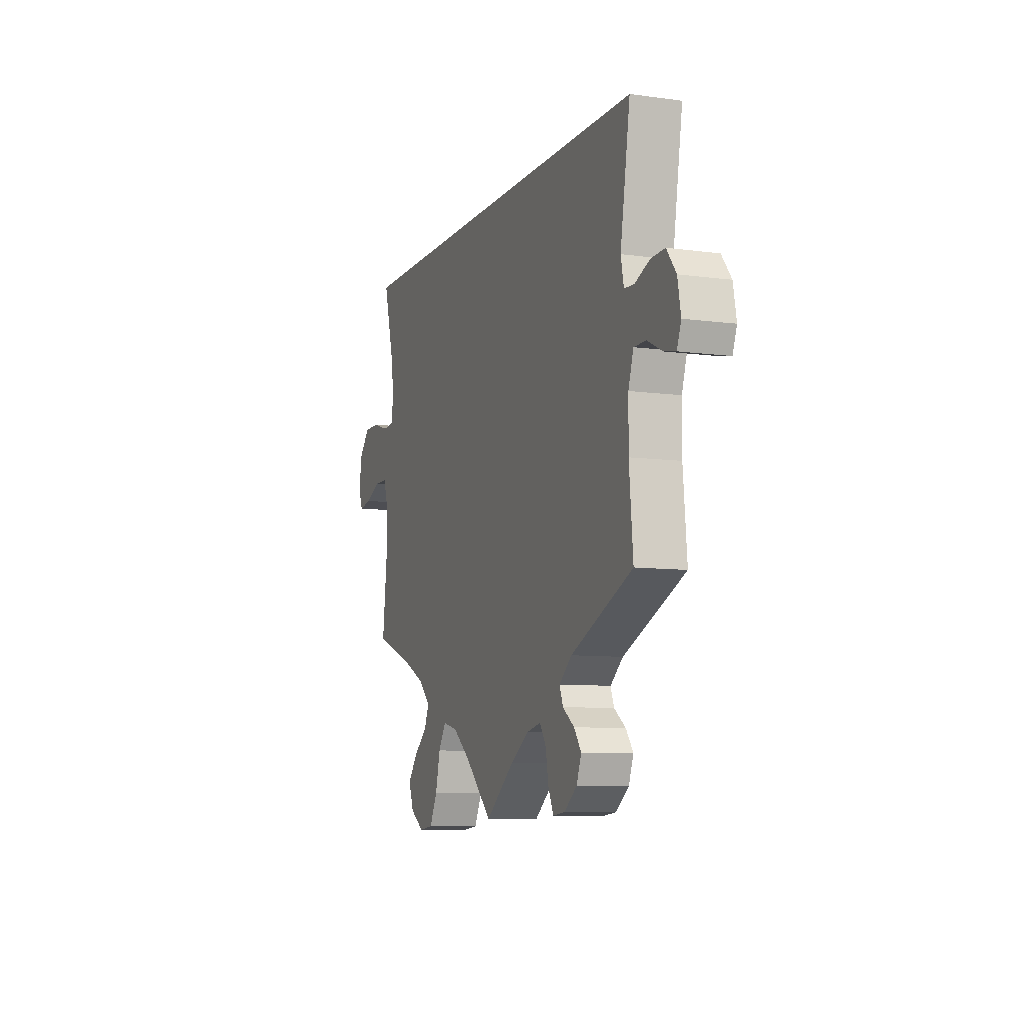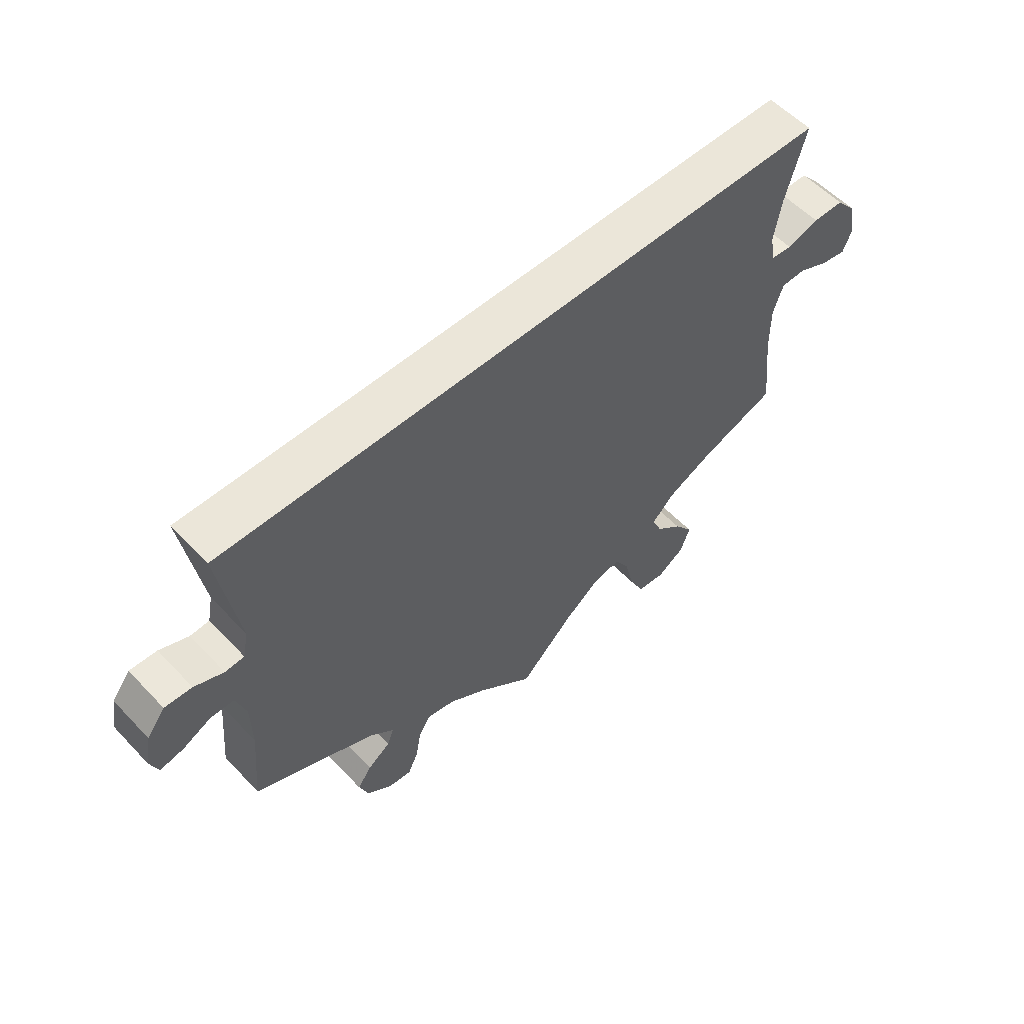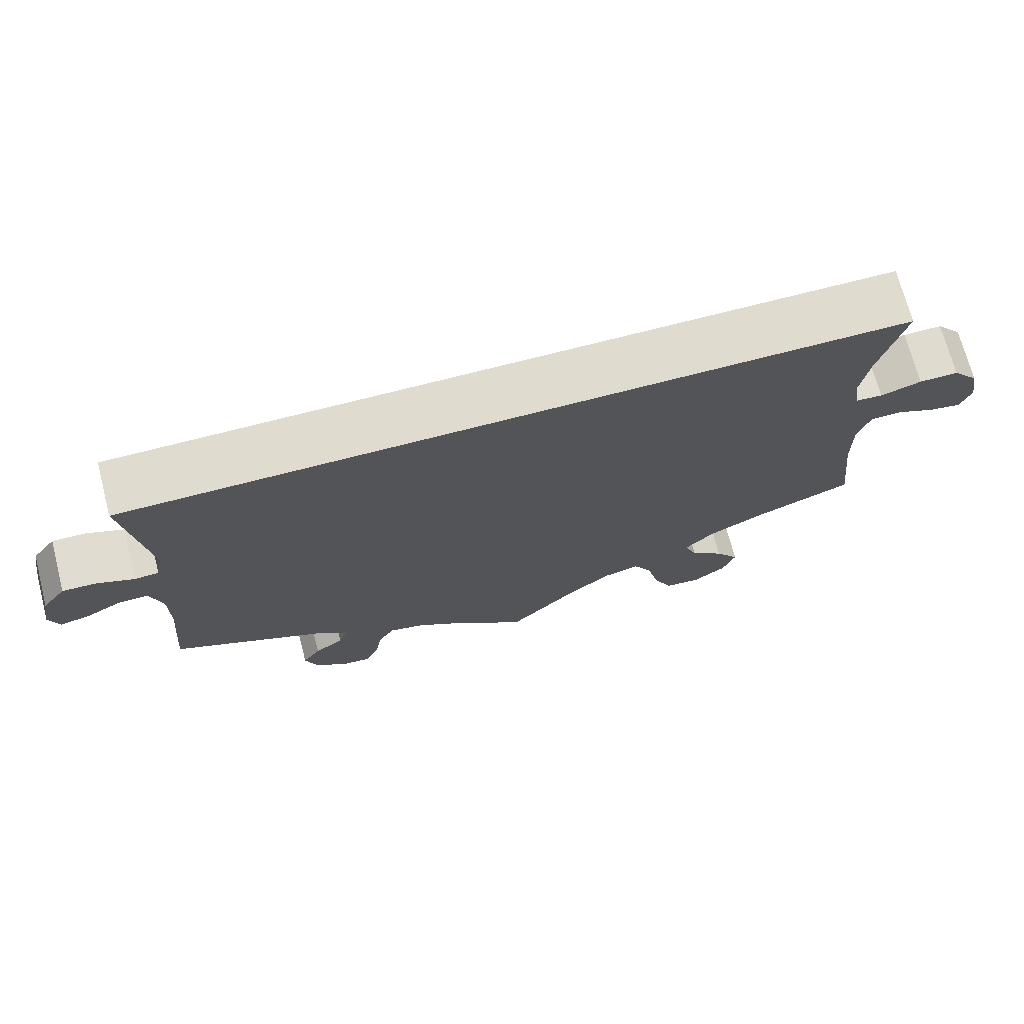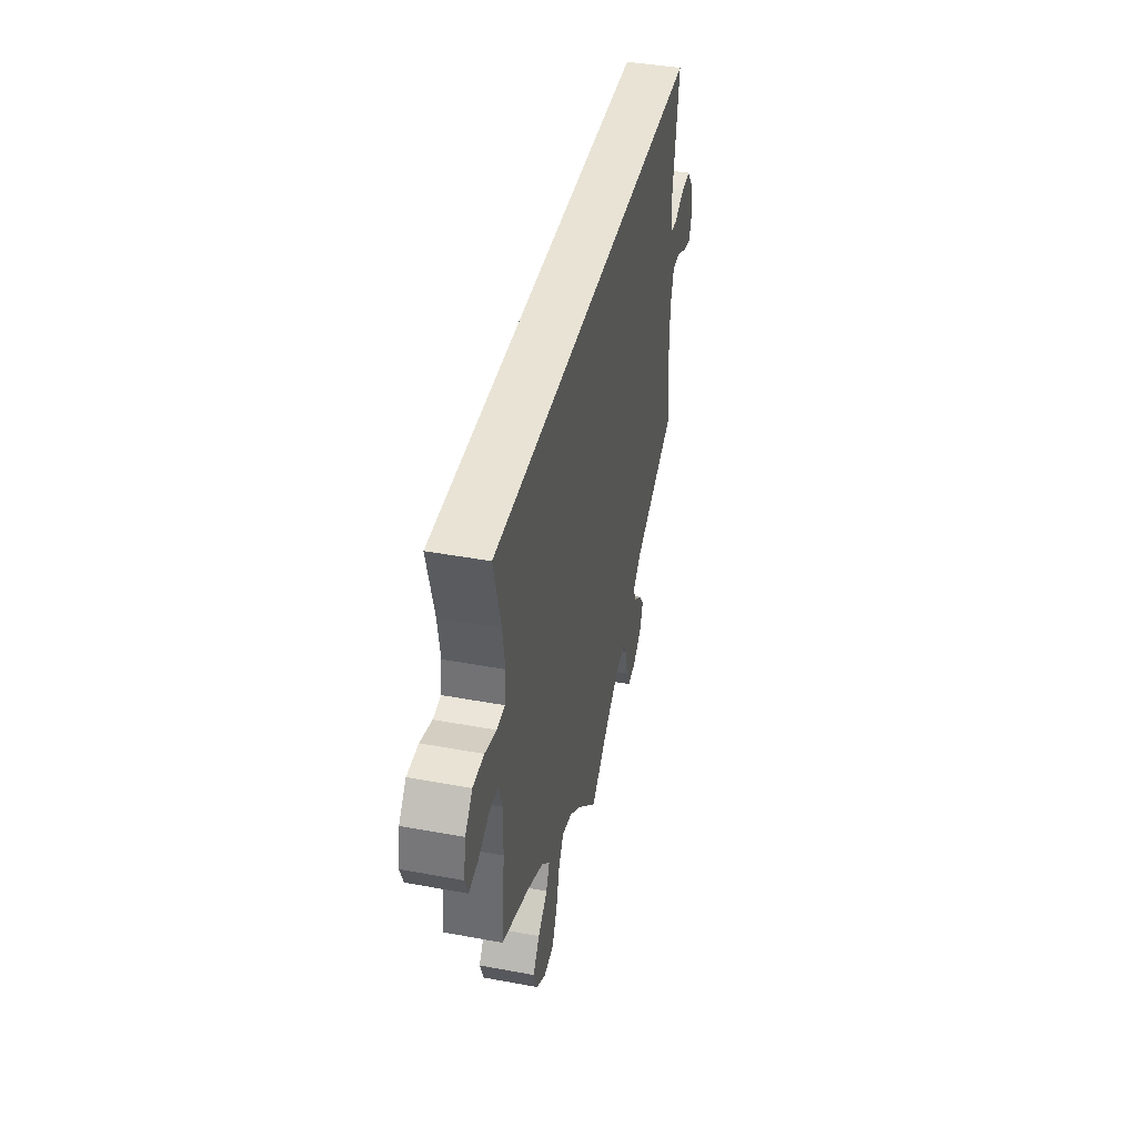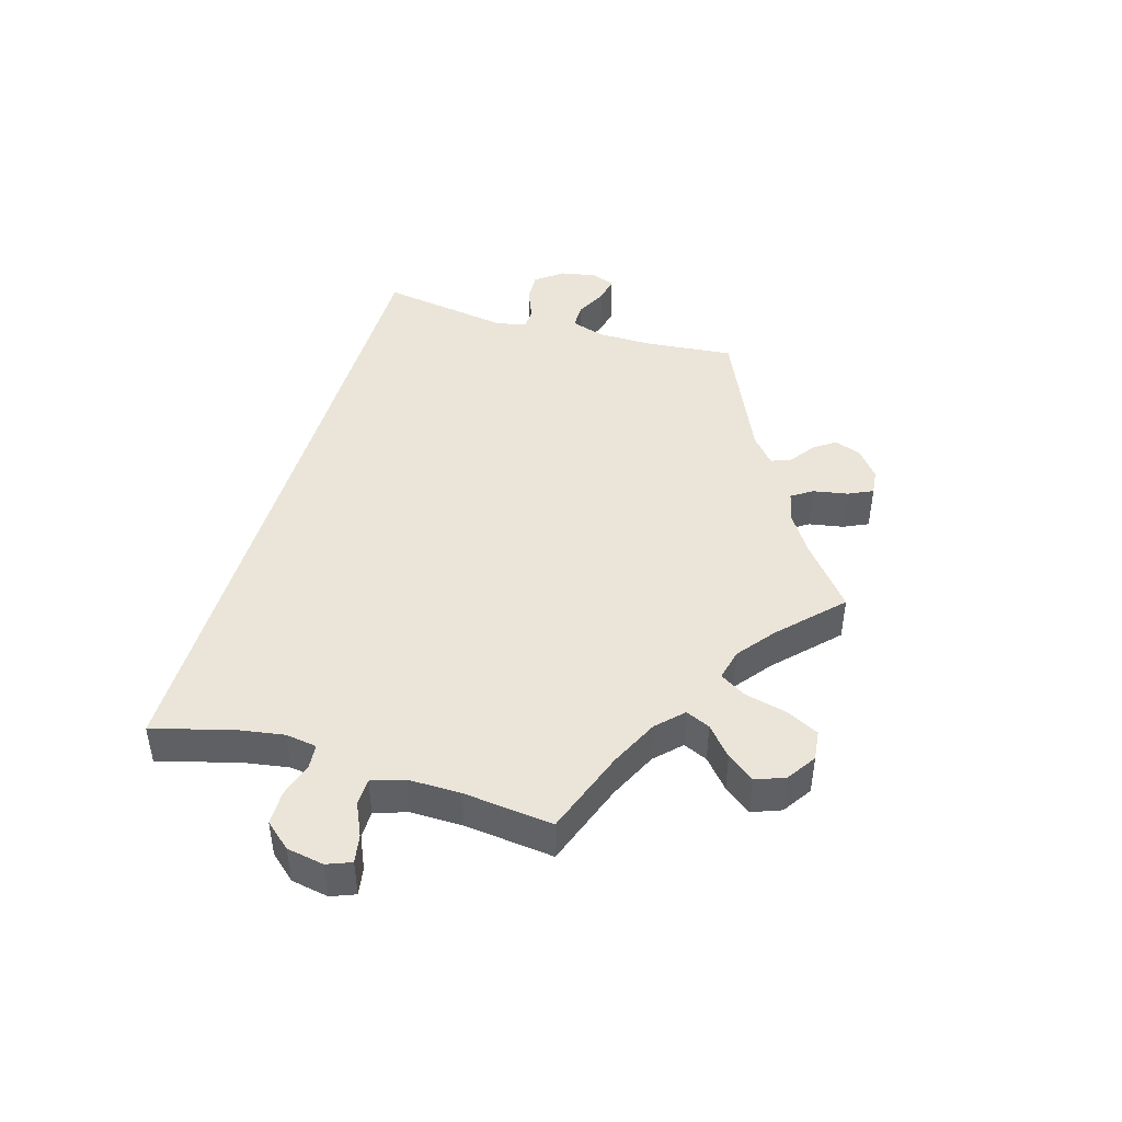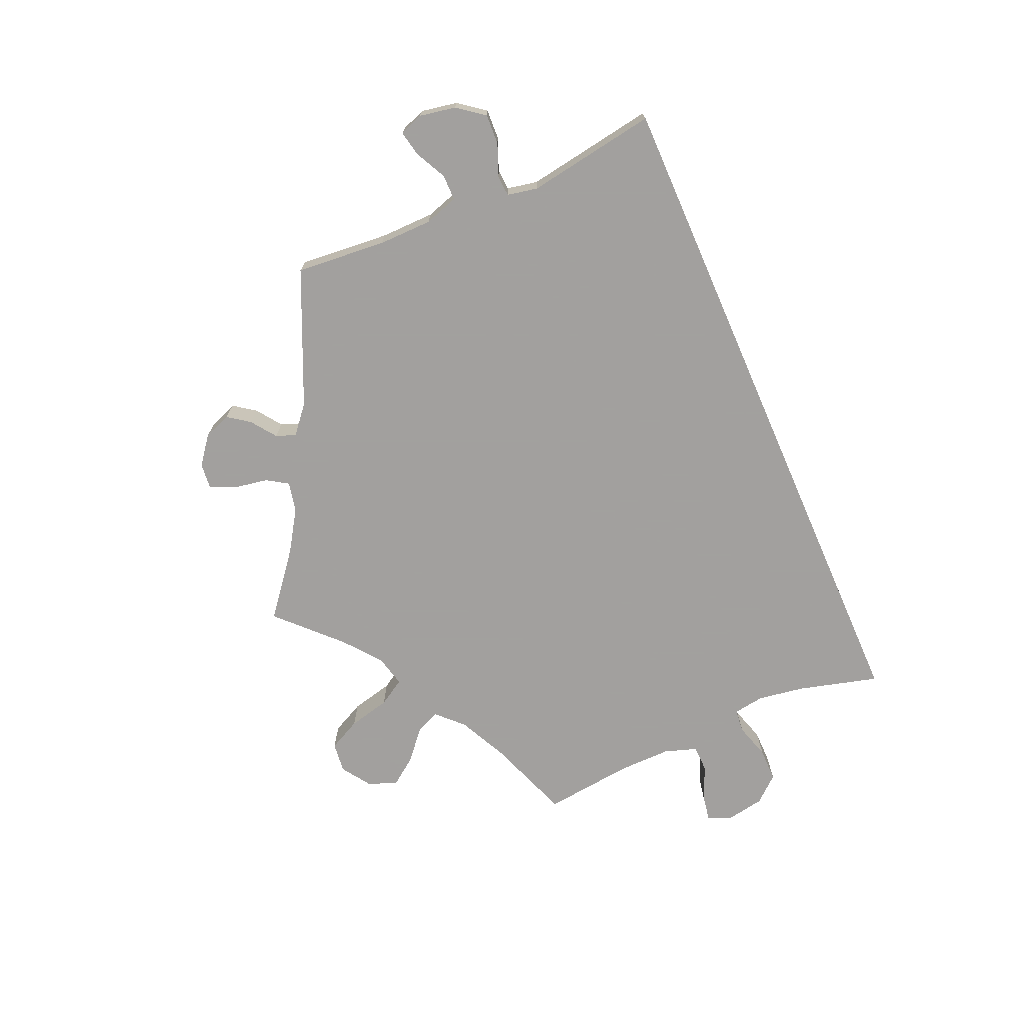
<metadata>
{"format":"obj","ext":"obj","renderer":"f3d","projection":"perspective","resolution":1024,"background":"white","views":[{"elev":-8.5,"azim":-110.4,"up":"+Z"},{"elev":56.1,"azim":-42.6,"up":"+Z"},{"elev":70.5,"azim":-14.6,"up":"+Z"},{"elev":41.1,"azim":102.7,"up":"+Z"},{"elev":45.2,"azim":106.3,"up":"+Y"},{"elev":-71.9,"azim":-66.4,"up":"+Y"}]}
</metadata>
<code>
v -0.092 0.07 -0.504
v -0.151 0.07 -0.466
v -0.196 0.07 -0.456
v -0.216 0.07 -0.487
v -0.225 0.07 -0.538
v -0.242 0.07 -0.575
v -0.28 0.07 -0.571
v -0.321 0.07 -0.539
v -0.336 0.07 -0.499
v -0.313 0.07 -0.467
v -0.276 0.07 -0.44
v -0.265 0.07 -0.411
v -0.305 0.07 -0.377
v -0.501 0.07 -0.289
v -0.489 0.07 -0.156
v -0.49 0.07 -0.076
v -0.506 0.07 -0.026
v -0.544 0.07 -0.026
v -0.59 0.07 -0.049
v -0.628 0.07 -0.057
v -0.641 0.07 -0.022
v -0.631 0.07 0.032
v -0.601 0.07 0.071
v -0.557 0.07 0.069
v -0.51 0.07 0.05
v -0.479 0.07 0.052
v -0.47 0.07 0.097
v -0.501 0.07 0.289
v 0.501 0.07 0.29
v 0.469 0.07 0.172
v 0.458 0.07 0.103
v 0.465 0.07 0.057
v 0.5 0.07 0.054
v 0.552 0.07 0.07
v 0.602 0.07 0.07
v 0.635 0.07 0.032
v 0.645 0.07 -0.023
v 0.631 0.07 -0.059
v 0.59 0.07 -0.052
v 0.541 0.07 -0.03
v 0.501 0.07 -0.031
v 0.485 0.07 -0.079
v 0.486 0.07 -0.157
v 0.501 0.07 -0.289
v 0.376 0.07 -0.335
v 0.304 0.07 -0.37
v 0.267 0.07 -0.407
v 0.283 0.07 -0.443
v 0.326 0.07 -0.48
v 0.356 0.07 -0.52
v 0.34 0.07 -0.563
v 0.297 0.07 -0.592
v 0.252 0.07 -0.587
v 0.228 0.07 -0.539
v 0.213 0.07 -0.477
v 0.189 0.07 -0.438
v 0.143 0.07 -0.449
v 0.088 0.07 -0.492
v 0 0.07 -0.578
v -0.092 0 -0.504
v -0.151 0 -0.466
v -0.196 0 -0.456
v -0.216 0 -0.487
v -0.225 0 -0.538
v -0.242 0 -0.575
v -0.28 0 -0.571
v -0.321 0 -0.539
v -0.336 0 -0.499
v -0.313 0 -0.467
v -0.276 0 -0.44
v -0.265 0 -0.411
v -0.305 0 -0.377
v -0.501 0 -0.289
v -0.489 0 -0.156
v -0.49 0 -0.076
v -0.506 0 -0.026
v -0.544 0 -0.026
v -0.59 0 -0.049
v -0.628 0 -0.057
v -0.641 0 -0.022
v -0.631 0 0.032
v -0.601 0 0.071
v -0.557 0 0.069
v -0.51 0 0.05
v -0.479 0 0.052
v -0.47 0 0.097
v -0.501 0 0.289
v 0.501 0 0.29
v 0.469 0 0.172
v 0.458 0 0.103
v 0.465 0 0.057
v 0.5 0 0.054
v 0.552 0 0.07
v 0.602 0 0.07
v 0.635 0 0.032
v 0.645 0 -0.023
v 0.631 0 -0.059
v 0.59 0 -0.052
v 0.541 0 -0.03
v 0.501 0 -0.031
v 0.485 0 -0.079
v 0.486 0 -0.157
v 0.501 0 -0.289
v 0.376 0 -0.335
v 0.304 0 -0.37
v 0.267 0 -0.407
v 0.283 0 -0.443
v 0.326 0 -0.48
v 0.356 0 -0.52
v 0.34 0 -0.563
v 0.297 0 -0.592
v 0.252 0 -0.587
v 0.228 0 -0.539
v 0.213 0 -0.477
v 0.189 0 -0.438
v 0.143 0 -0.449
v 0.088 0 -0.492
v 0 0 -0.578
f 58 59 1
f 57 58 1 2
f 56 57 2 3
f 52 53 54 55
f 52 55 56
f 51 52 56
f 48 49 50 51
f 48 51 56
f 47 48 56
f 46 47 56 3
f 43 44 45
f 42 43 45 46
f 41 42 46 3
f 37 38 39 40
f 37 40 41
f 36 37 41
f 33 34 35 36
f 32 33 36 41
f 27 28 29 30
f 26 27 30 31
f 25 26 31 32
f 23 24 25
f 22 23 25
f 18 19 20 21
f 17 18 21 22
f 13 14 15
f 12 13 15 16
f 8 9 10 11
f 6 7 8 11
f 4 5 6 11
f 3 4 11 12
f 17 22 25 32
f 16 17 32 41
f 3 12 16 41
f 60 118 117
f 61 60 117 116
f 62 61 116 115
f 114 113 112 111
f 115 114 111
f 115 111 110
f 110 109 108 107
f 115 110 107
f 115 107 106
f 62 115 106 105
f 104 103 102
f 105 104 102 101
f 62 105 101 100
f 99 98 97 96
f 100 99 96
f 100 96 95
f 95 94 93 92
f 100 95 92 91
f 89 88 87 86
f 90 89 86 85
f 91 90 85 84
f 84 83 82
f 84 82 81
f 80 79 78 77
f 81 80 77 76
f 74 73 72
f 75 74 72 71
f 70 69 68 67
f 70 67 66 65
f 70 65 64 63
f 71 70 63 62
f 91 84 81 76
f 100 91 76 75
f 100 75 71 62
f 1 60 61 2
f 2 61 62 3
f 3 62 63 4
f 4 63 64 5
f 5 64 65 6
f 6 65 66 7
f 7 66 67 8
f 8 67 68 9
f 9 68 69 10
f 10 69 70 11
f 11 70 71 12
f 12 71 72 13
f 13 72 73 14
f 14 73 74 15
f 15 74 75 16
f 16 75 76 17
f 17 76 77 18
f 18 77 78 19
f 19 78 79 20
f 20 79 80 21
f 21 80 81 22
f 22 81 82 23
f 23 82 83 24
f 24 83 84 25
f 25 84 85 26
f 26 85 86 27
f 27 86 87 28
f 28 87 88 29
f 29 88 89 30
f 30 89 90 31
f 31 90 91 32
f 32 91 92 33
f 33 92 93 34
f 34 93 94 35
f 35 94 95 36
f 36 95 96 37
f 37 96 97 38
f 38 97 98 39
f 39 98 99 40
f 40 99 100 41
f 41 100 101 42
f 42 101 102 43
f 43 102 103 44
f 44 103 104 45
f 45 104 105 46
f 46 105 106 47
f 47 106 107 48
f 48 107 108 49
f 49 108 109 50
f 50 109 110 51
f 51 110 111 52
f 52 111 112 53
f 53 112 113 54
f 54 113 114 55
f 55 114 115 56
f 56 115 116 57
f 57 116 117 58
f 58 117 118 59
f 59 118 60 1

</code>
